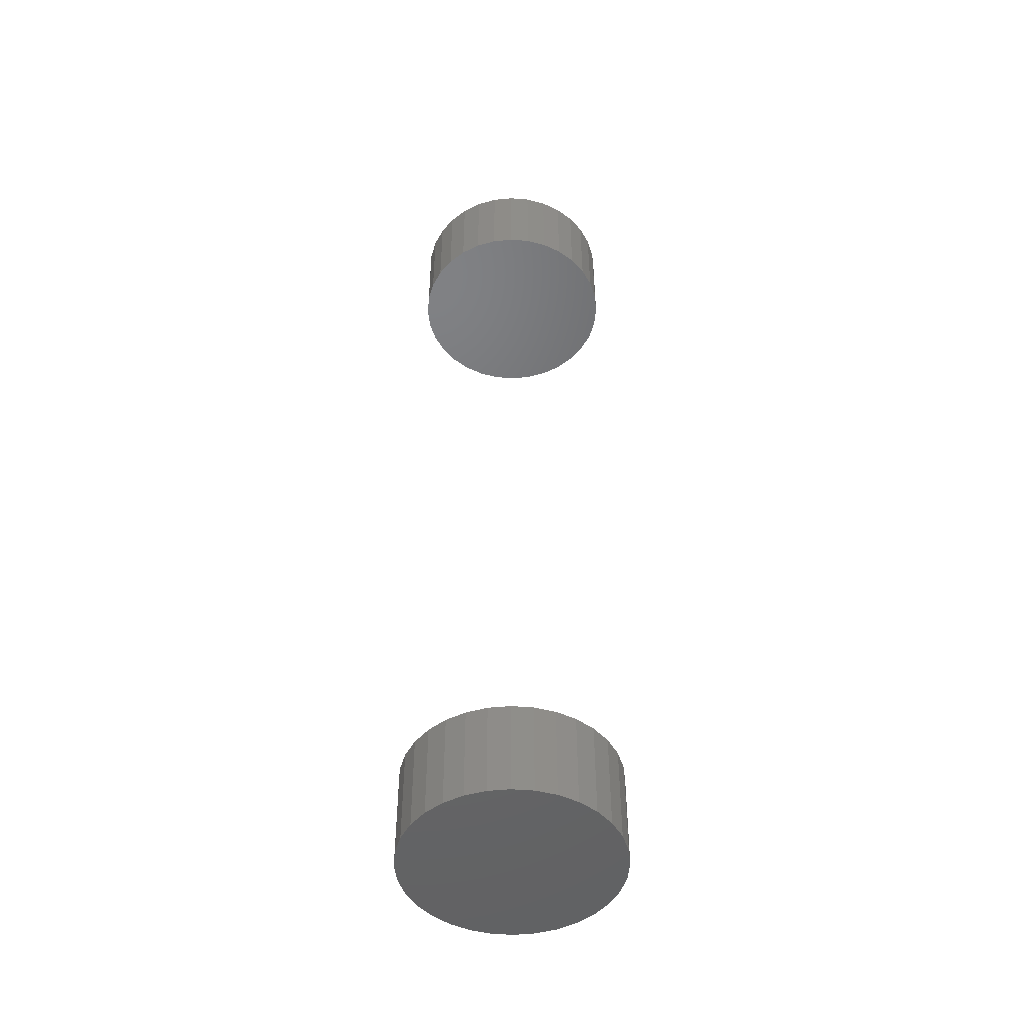
<metadata>
{"format":"stl","ext":"stl","renderer":"f3d","projection":"perspective","resolution":1024,"background":"white","views":[{"elev":-48.4,"azim":-10.6,"up":"+Z"}]}
</metadata>
<code>
# stl→obj: 128 verts, 248 faces
v -0.08594 1.063e-17 0.6875
v -0.08594 1.063e-17 0.7656
v -0.08427 0.01694 0.6875
v -0.08427 0.01694 0.7656
v -0.07933 0.03323 0.6875
v -0.07933 0.03323 0.7656
v -0.0713 0.04825 0.6875
v -0.0713 0.04825 0.7656
v -0.0605 0.06141 0.6875
v -0.0605 0.06141 0.7656
v -0.04734 0.07221 0.6875
v -0.04734 0.07221 0.7656
v -0.03233 0.08023 0.6875
v -0.03233 0.08023 0.7656
v -0.01604 0.08517 0.6875
v -0.01604 0.08517 0.7656
v 0.0009046 0.08684 0.6875
v 0.0009046 0.08684 0.7656
v 0.01785 0.08517 0.6875
v 0.01785 0.08517 0.7656
v 0.03414 0.08023 0.6875
v 0.03414 0.08023 0.7656
v 0.04915 0.07221 0.6875
v 0.04915 0.07221 0.7656
v 0.06231 0.06141 0.6875
v 0.06231 0.06141 0.7656
v 0.07311 0.04825 0.6875
v 0.07311 0.04825 0.7656
v 0.08114 0.03323 0.6875
v 0.08114 0.03323 0.7656
v 0.08608 0.01694 0.6875
v 0.08608 0.01694 0.7656
v 0.08775 -2.127e-17 0.6875
v 0.08775 5.551e-17 0.7656
v -0.08594 1.063e-17 -0.01562
v -0.08594 1.063e-17 0.0625
v -0.08427 0.01694 -0.01562
v -0.08427 0.01694 0.0625
v -0.07933 0.03323 -0.01562
v -0.07933 0.03323 0.0625
v -0.0713 0.04825 -0.01562
v -0.0713 0.04825 0.0625
v -0.0605 0.06141 -0.01562
v -0.0605 0.06141 0.0625
v -0.04734 0.07221 -0.01562
v -0.04734 0.07221 0.0625
v -0.03233 0.08023 -0.01562
v -0.03233 0.08023 0.0625
v -0.01604 0.08517 -0.01562
v -0.01604 0.08517 0.0625
v 0.0009046 0.08684 -0.01562
v 0.0009046 0.08684 0.0625
v 0.01785 0.08517 -0.01562
v 0.01785 0.08517 0.0625
v 0.03414 0.08023 -0.01562
v 0.03414 0.08023 0.0625
v 0.04915 0.07221 -0.01562
v 0.04915 0.07221 0.0625
v 0.06231 0.06141 -0.01562
v 0.06231 0.06141 0.0625
v 0.07311 0.04825 -0.01562
v 0.07311 0.04825 0.0625
v 0.08114 0.03323 -0.01562
v 0.08114 0.03323 0.0625
v 0.08608 0.01694 -0.01562
v 0.08608 0.01694 0.0625
v 0.08775 -2.127e-17 -0.01562
v 0.08775 0 0.0625
v 0.08608 -0.01694 0.6875
v 0.08608 -0.01694 0.7656
v 0.08114 -0.03323 0.6875
v 0.08114 -0.03323 0.7656
v 0.07311 -0.04825 0.6875
v 0.07311 -0.04825 0.7656
v 0.06231 -0.06141 0.6875
v 0.06231 -0.06141 0.7656
v 0.04915 -0.07221 0.6875
v 0.04915 -0.07221 0.7656
v 0.03414 -0.08023 0.6875
v 0.03414 -0.08023 0.7656
v 0.01785 -0.08517 0.6875
v 0.01785 -0.08517 0.7656
v 0.0009046 -0.08684 0.6875
v 0.0009046 -0.08684 0.7656
v -0.01604 -0.08517 0.6875
v -0.01604 -0.08517 0.7656
v -0.03233 -0.08023 0.6875
v -0.03233 -0.08023 0.7656
v -0.04734 -0.07221 0.6875
v -0.04734 -0.07221 0.7656
v -0.0605 -0.06141 0.6875
v -0.0605 -0.06141 0.7656
v -0.0713 -0.04825 0.6875
v -0.0713 -0.04825 0.7656
v -0.07933 -0.03323 0.6875
v -0.07933 -0.03323 0.7656
v -0.08427 -0.01694 0.6875
v -0.08427 -0.01694 0.7656
v 0.08608 -0.01694 -0.01562
v 0.08608 -0.01694 0.0625
v 0.08114 -0.03323 -0.01562
v 0.08114 -0.03323 0.0625
v 0.07311 -0.04825 -0.01562
v 0.07311 -0.04825 0.0625
v 0.06231 -0.06141 -0.01562
v 0.06231 -0.06141 0.0625
v 0.04915 -0.07221 -0.01562
v 0.04915 -0.07221 0.0625
v 0.03414 -0.08023 -0.01562
v 0.03414 -0.08023 0.0625
v 0.01785 -0.08517 -0.01562
v 0.01785 -0.08517 0.0625
v 0.0009046 -0.08684 -0.01562
v 0.0009046 -0.08684 0.0625
v -0.01604 -0.08517 -0.01562
v -0.01604 -0.08517 0.0625
v -0.03233 -0.08023 -0.01562
v -0.03233 -0.08023 0.0625
v -0.04734 -0.07221 -0.01562
v -0.04734 -0.07221 0.0625
v -0.0605 -0.06141 -0.01562
v -0.0605 -0.06141 0.0625
v -0.0713 -0.04825 -0.01562
v -0.0713 -0.04825 0.0625
v -0.07933 -0.03323 -0.01562
v -0.07933 -0.03323 0.0625
v -0.08427 -0.01694 -0.01562
v -0.08427 -0.01694 0.0625
f 1 2 3
f 3 2 4
f 3 4 5
f 5 4 6
f 5 6 7
f 7 6 8
f 7 8 9
f 9 8 10
f 9 10 11
f 11 10 12
f 11 12 13
f 13 12 14
f 13 14 15
f 15 14 16
f 15 16 17
f 17 16 18
f 17 18 19
f 19 18 20
f 19 20 21
f 21 20 22
f 21 22 23
f 23 22 24
f 23 24 25
f 25 24 26
f 25 26 27
f 27 26 28
f 27 28 29
f 29 28 30
f 29 30 31
f 31 30 32
f 31 32 33
f 33 32 34
f 35 36 37
f 37 36 38
f 37 38 39
f 39 38 40
f 39 40 41
f 41 40 42
f 41 42 43
f 43 42 44
f 43 44 45
f 45 44 46
f 45 46 47
f 47 46 48
f 47 48 49
f 49 48 50
f 49 50 51
f 51 50 52
f 51 52 53
f 53 52 54
f 53 54 55
f 55 54 56
f 55 56 57
f 57 56 58
f 57 58 59
f 59 58 60
f 59 60 61
f 61 60 62
f 61 62 63
f 63 62 64
f 63 64 65
f 65 64 66
f 65 66 67
f 67 66 68
f 33 34 69
f 69 34 70
f 69 70 71
f 71 70 72
f 71 72 73
f 73 72 74
f 73 74 75
f 75 74 76
f 75 76 77
f 77 76 78
f 77 78 79
f 79 78 80
f 79 80 81
f 81 80 82
f 81 82 83
f 83 82 84
f 83 84 85
f 85 84 86
f 85 86 87
f 87 86 88
f 87 88 89
f 89 88 90
f 89 90 91
f 91 90 92
f 91 92 93
f 93 92 94
f 93 94 95
f 95 94 96
f 95 96 97
f 97 96 98
f 97 98 1
f 1 98 2
f 67 68 99
f 99 68 100
f 99 100 101
f 101 100 102
f 101 102 103
f 103 102 104
f 103 104 105
f 105 104 106
f 105 106 107
f 107 106 108
f 107 108 109
f 109 108 110
f 109 110 111
f 111 110 112
f 111 112 113
f 113 112 114
f 113 114 115
f 115 114 116
f 115 116 117
f 117 116 118
f 117 118 119
f 119 118 120
f 119 120 121
f 121 120 122
f 121 122 123
f 123 122 124
f 123 124 125
f 125 124 126
f 125 126 127
f 127 126 128
f 127 128 35
f 35 128 36
f 50 54 52
f 54 50 48
f 54 48 56
f 56 48 46
f 56 46 58
f 58 46 44
f 58 44 60
f 106 120 108
f 108 120 118
f 108 118 110
f 110 118 116
f 110 116 112
f 112 116 114
f 60 44 62
f 62 44 42
f 62 42 64
f 64 42 40
f 64 40 66
f 66 40 38
f 66 38 68
f 68 38 36
f 68 36 100
f 100 36 128
f 100 128 102
f 102 128 126
f 102 126 104
f 104 126 124
f 104 124 106
f 106 124 122
f 106 122 120
f 17 19 15
f 13 15 19
f 21 13 19
f 11 13 21
f 23 11 21
f 9 11 23
f 25 9 23
f 77 89 75
f 87 89 77
f 79 87 77
f 85 87 79
f 81 85 79
f 83 85 81
f 89 91 75
f 75 91 93
f 75 93 73
f 73 93 95
f 73 95 71
f 71 95 97
f 71 97 69
f 69 97 1
f 69 1 33
f 33 1 3
f 33 3 31
f 31 3 5
f 31 5 29
f 29 5 7
f 29 7 27
f 27 7 9
f 27 9 25
f 51 53 49
f 47 49 53
f 55 47 53
f 45 47 55
f 57 45 55
f 43 45 57
f 59 43 57
f 107 119 105
f 117 119 107
f 109 117 107
f 115 117 109
f 111 115 109
f 113 115 111
f 119 121 105
f 105 121 123
f 105 123 103
f 103 123 125
f 103 125 101
f 101 125 127
f 101 127 99
f 99 127 35
f 99 35 67
f 67 35 37
f 67 37 65
f 65 37 39
f 65 39 63
f 63 39 41
f 63 41 61
f 61 41 43
f 61 43 59
f 16 20 18
f 20 16 14
f 20 14 22
f 22 14 12
f 22 12 24
f 24 12 10
f 24 10 26
f 76 90 78
f 78 90 88
f 78 88 80
f 80 88 86
f 80 86 82
f 82 86 84
f 26 10 28
f 28 10 8
f 28 8 30
f 30 8 6
f 30 6 32
f 32 6 4
f 32 4 34
f 34 4 2
f 34 2 70
f 70 2 98
f 70 98 72
f 72 98 96
f 72 96 74
f 74 96 94
f 74 94 76
f 76 94 92
f 76 92 90

</code>
